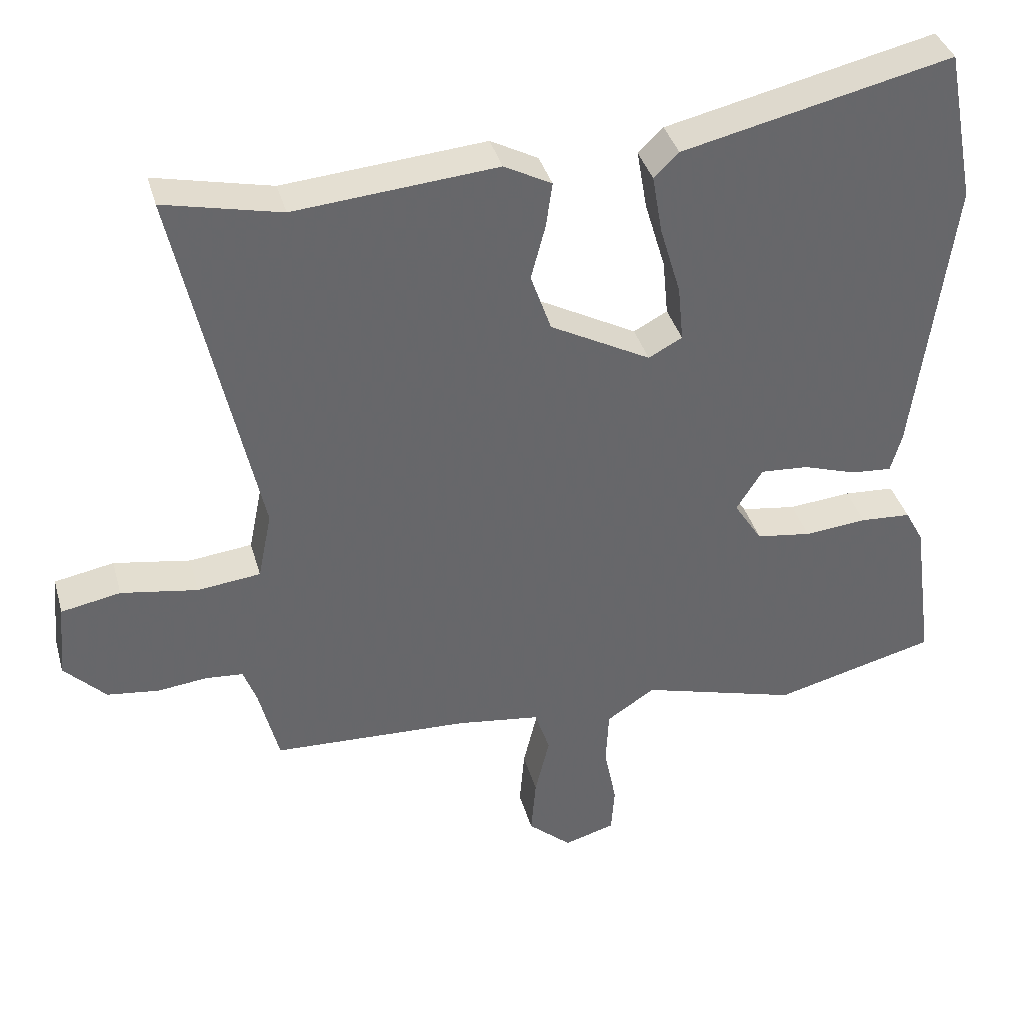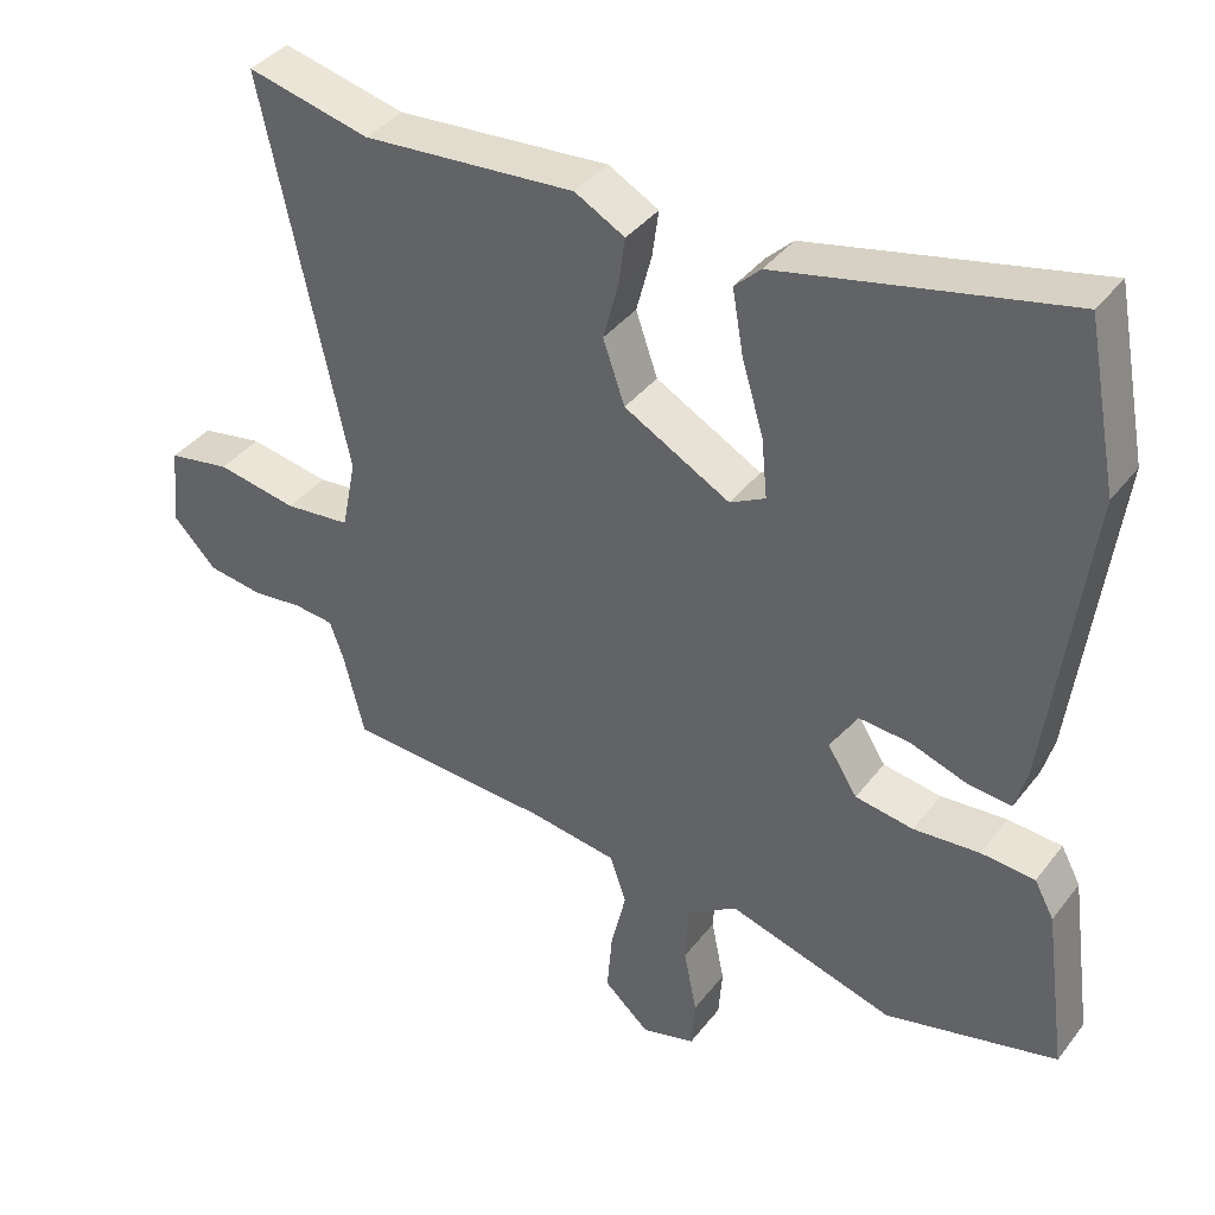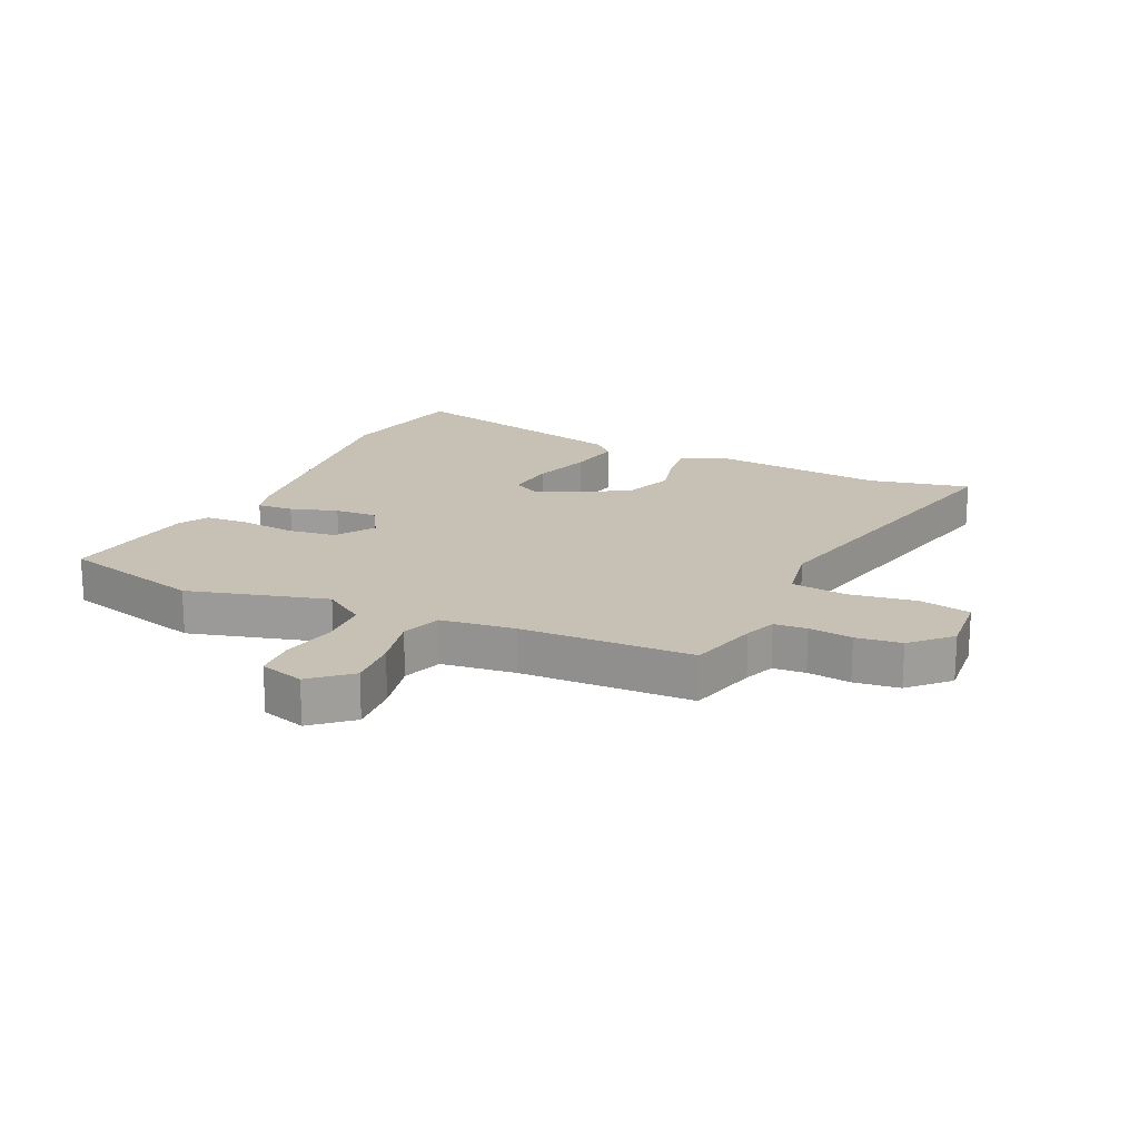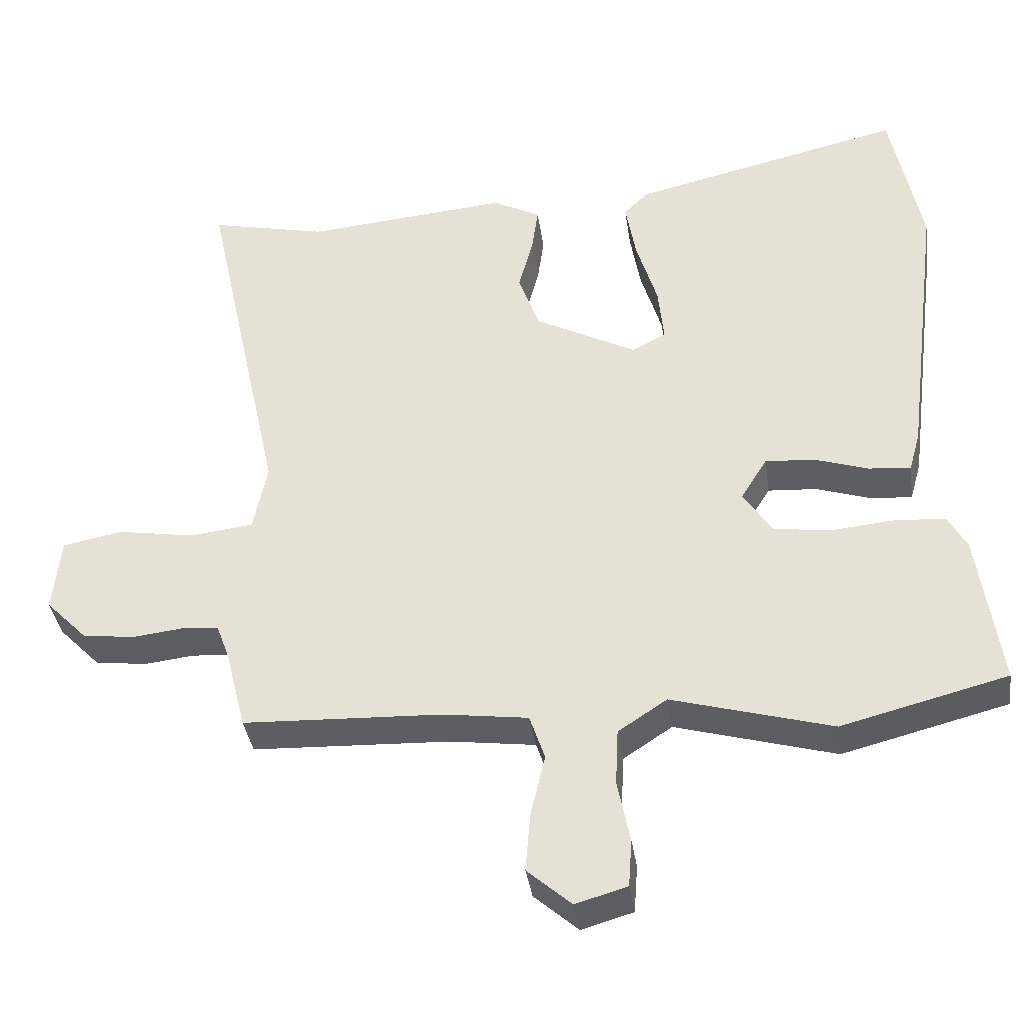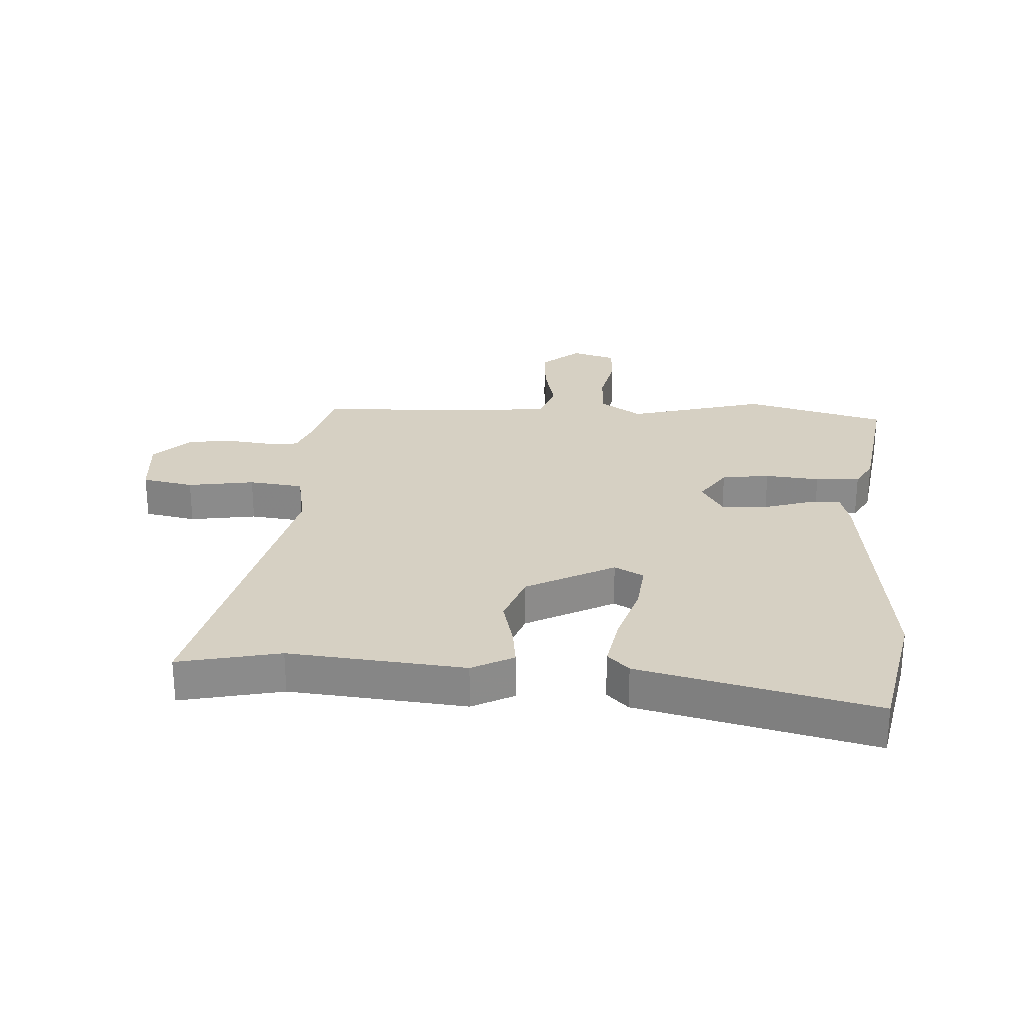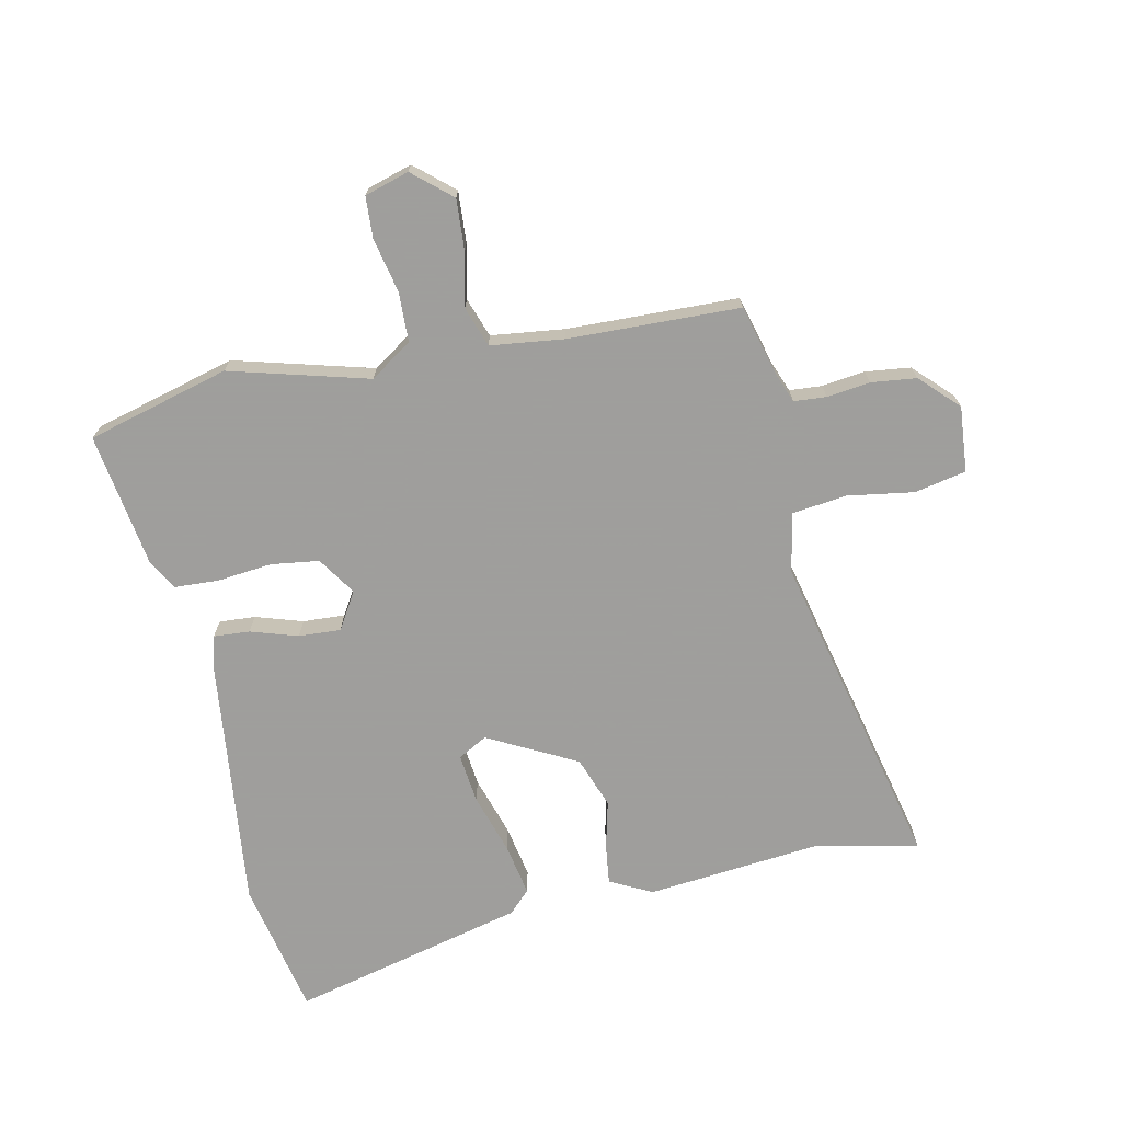
<metadata>
{"format":"obj","ext":"obj","renderer":"f3d","projection":"perspective","resolution":1024,"background":"white","views":[{"elev":38.1,"azim":-15.3,"up":"+Z"},{"elev":38.9,"azim":33.5,"up":"+Z"},{"elev":18.6,"azim":-154.4,"up":"+Y"},{"elev":-37.9,"azim":8.3,"up":"+Z"},{"elev":26.5,"azim":4.1,"up":"+Y"},{"elev":-71.1,"azim":-167.1,"up":"+Y"}]}
</metadata>
<code>
v 0.484 0.07 0.585
v 0.527 0.07 0.361
v 0.473 0.07 -0.056
v 0.457 0.07 -0.113
v 0.397 0.07 -0.108
v 0.319 0.07 -0.082
v 0.249 0.07 -0.077
v 0.211 0.07 -0.138
v 0.252 0.07 -0.202
v 0.332 0.07 -0.214
v 0.423 0.07 -0.206
v 0.497 0.07 -0.211
v 0.524 0.07 -0.261
v 0.555 0.07 -0.486
v 0.318 0.07 -0.546
v 0.089 0.07 -0.48
v 0.019 0.07 -0.526
v 0.015 0.07 -0.608
v 0.033 0.07 -0.698
v 0.028 0.07 -0.767
v -0.046 0.07 -0.788
v -0.109 0.07 -0.732
v -0.102 0.07 -0.647
v -0.081 0.07 -0.558
v -0.103 0.07 -0.492
v -0.225 0.07 -0.475
v -0.51 0.07 -0.462
v -0.539 0.07 -0.346
v -0.558 0.07 -0.294
v -0.612 0.07 -0.289
v -0.684 0.07 -0.297
v -0.759 0.07 -0.287
v -0.819 0.07 -0.225
v -0.808 0.07 -0.116
v -0.722 0.07 -0.1
v -0.611 0.07 -0.119
v -0.52 0.07 -0.109
v -0.5 0.07 -0.01
v -0.616 0.07 0.527
v -0.447 0.07 0.488
v -0.154 0.07 0.512
v -0.085 0.07 0.475
v -0.094 0.07 0.41
v -0.115 0.07 0.33
v -0.085 0.07 0.244
v 0.061 0.07 0.165
v 0.11 0.07 0.191
v 0.102 0.07 0.273
v 0.072 0.07 0.374
v 0.057 0.07 0.461
v 0.093 0.07 0.496
v 0.484 0 0.585
v 0.527 0 0.361
v 0.473 0 -0.056
v 0.457 0 -0.113
v 0.397 0 -0.108
v 0.319 0 -0.082
v 0.249 0 -0.077
v 0.211 0 -0.138
v 0.252 0 -0.202
v 0.332 0 -0.214
v 0.423 0 -0.206
v 0.497 0 -0.211
v 0.524 0 -0.261
v 0.555 0 -0.486
v 0.318 0 -0.546
v 0.089 0 -0.48
v 0.019 0 -0.526
v 0.015 0 -0.608
v 0.033 0 -0.698
v 0.028 0 -0.767
v -0.046 0 -0.788
v -0.109 0 -0.732
v -0.102 0 -0.647
v -0.081 0 -0.558
v -0.103 0 -0.492
v -0.225 0 -0.475
v -0.51 0 -0.462
v -0.539 0 -0.346
v -0.558 0 -0.294
v -0.612 0 -0.289
v -0.684 0 -0.297
v -0.759 0 -0.287
v -0.819 0 -0.225
v -0.808 0 -0.116
v -0.722 0 -0.1
v -0.611 0 -0.119
v -0.52 0 -0.109
v -0.5 0 -0.01
v -0.616 0 0.527
v -0.447 0 0.488
v -0.154 0 0.512
v -0.085 0 0.475
v -0.094 0 0.41
v -0.115 0 0.33
v -0.085 0 0.244
v 0.061 0 0.165
v 0.11 0 0.191
v 0.102 0 0.273
v 0.072 0 0.374
v 0.057 0 0.461
v 0.093 0 0.496
f 48 49 50 51
f 47 48 51 1
f 41 42 43 44
f 40 41 44
f 38 39 40 44
f 37 38 44 45
f 33 34 35 36
f 33 36 37
f 30 31 32 33
f 29 30 33 37
f 28 29 37 45
f 26 27 28 45
f 21 22 23 24
f 19 20 21 24
f 18 19 24 25
f 17 18 25
f 16 17 25
f 13 14 15 16
f 10 11 12 13
f 9 10 13 16
f 8 9 16 25
f 3 4 5 6
f 3 6 7
f 47 1 2 3
f 46 47 3 7
f 25 26 45 46
f 7 8 25 46
f 102 101 100 99
f 52 102 99 98
f 95 94 93 92
f 95 92 91
f 95 91 90 89
f 96 95 89 88
f 87 86 85 84
f 88 87 84
f 84 83 82 81
f 88 84 81 80
f 96 88 80 79
f 96 79 78 77
f 75 74 73 72
f 75 72 71 70
f 76 75 70 69
f 76 69 68
f 76 68 67
f 67 66 65 64
f 64 63 62 61
f 67 64 61 60
f 76 67 60 59
f 57 56 55 54
f 58 57 54
f 54 53 52 98
f 58 54 98 97
f 97 96 77 76
f 97 76 59 58
f 1 52 53 2
f 2 53 54 3
f 3 54 55 4
f 4 55 56 5
f 5 56 57 6
f 6 57 58 7
f 7 58 59 8
f 8 59 60 9
f 9 60 61 10
f 10 61 62 11
f 11 62 63 12
f 12 63 64 13
f 13 64 65 14
f 14 65 66 15
f 15 66 67 16
f 16 67 68 17
f 17 68 69 18
f 18 69 70 19
f 19 70 71 20
f 20 71 72 21
f 21 72 73 22
f 22 73 74 23
f 23 74 75 24
f 24 75 76 25
f 25 76 77 26
f 26 77 78 27
f 27 78 79 28
f 28 79 80 29
f 29 80 81 30
f 30 81 82 31
f 31 82 83 32
f 32 83 84 33
f 33 84 85 34
f 34 85 86 35
f 35 86 87 36
f 36 87 88 37
f 37 88 89 38
f 38 89 90 39
f 39 90 91 40
f 40 91 92 41
f 41 92 93 42
f 42 93 94 43
f 43 94 95 44
f 44 95 96 45
f 45 96 97 46
f 46 97 98 47
f 47 98 99 48
f 48 99 100 49
f 49 100 101 50
f 50 101 102 51
f 51 102 52 1

</code>
